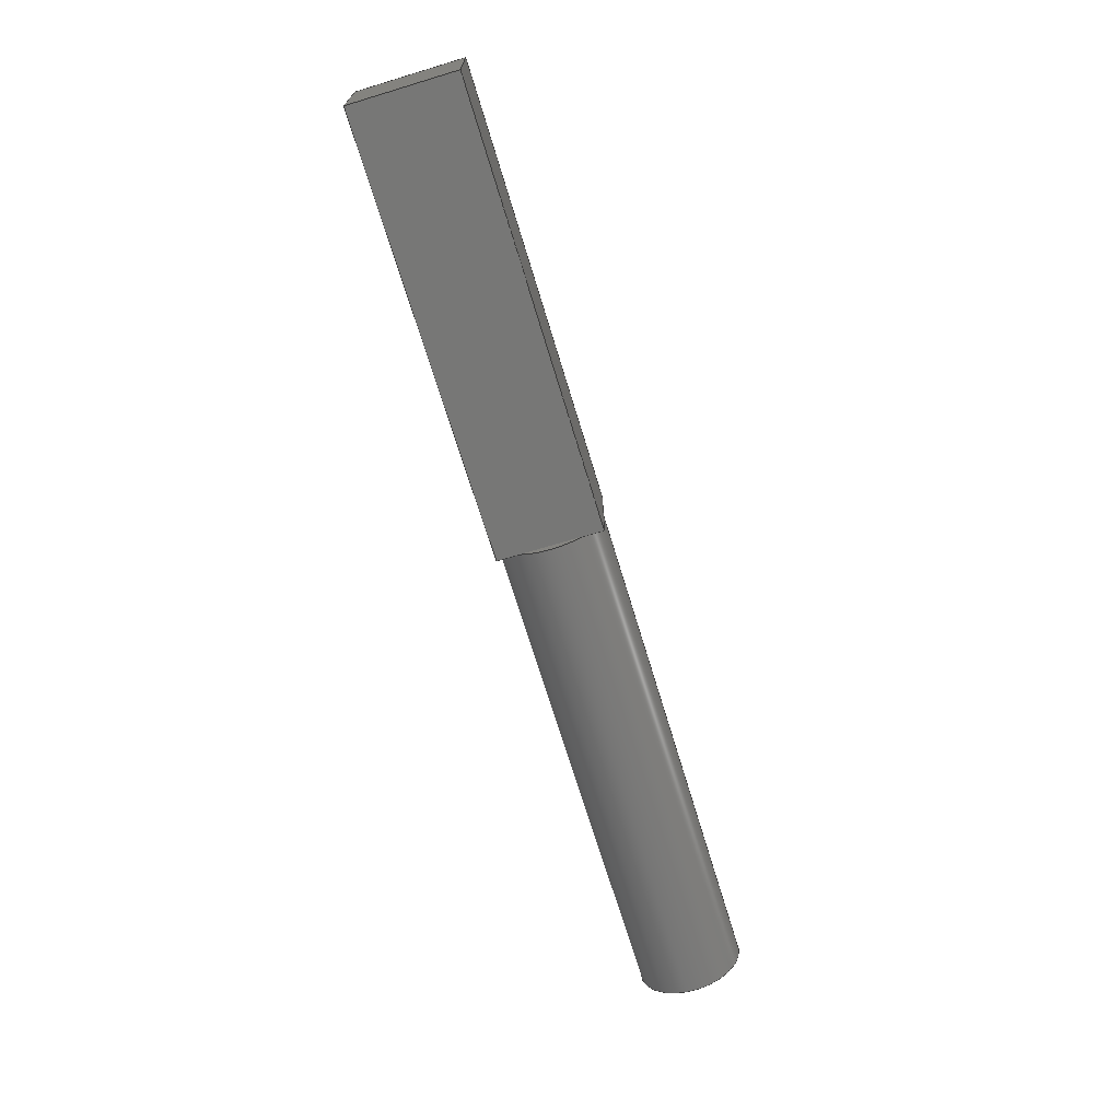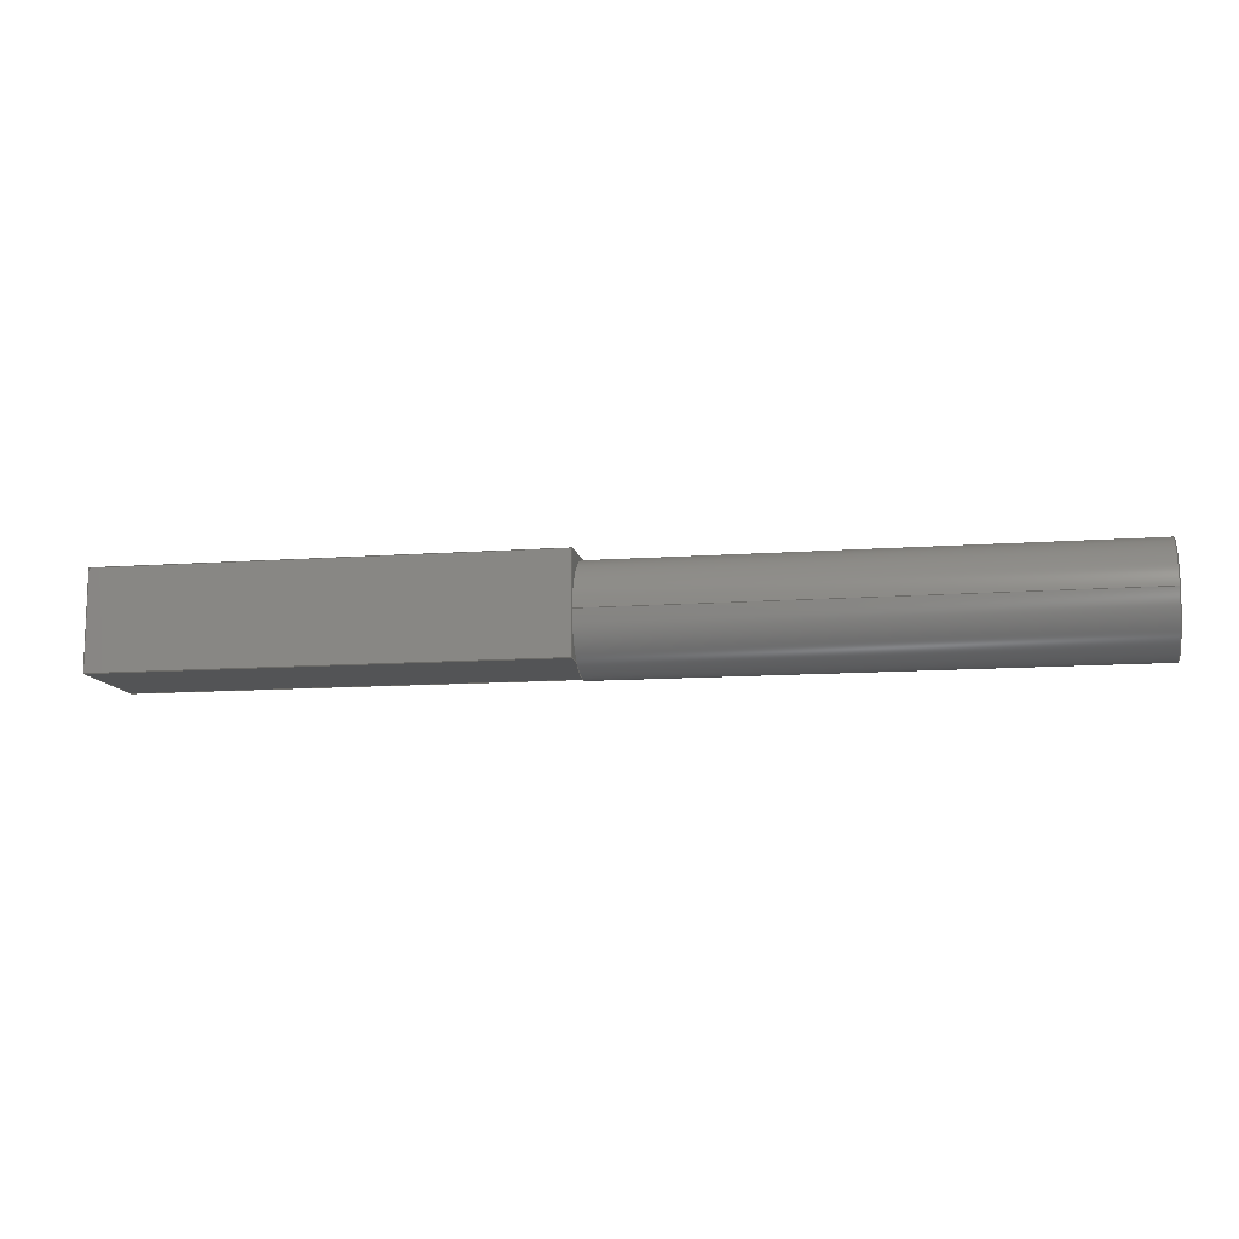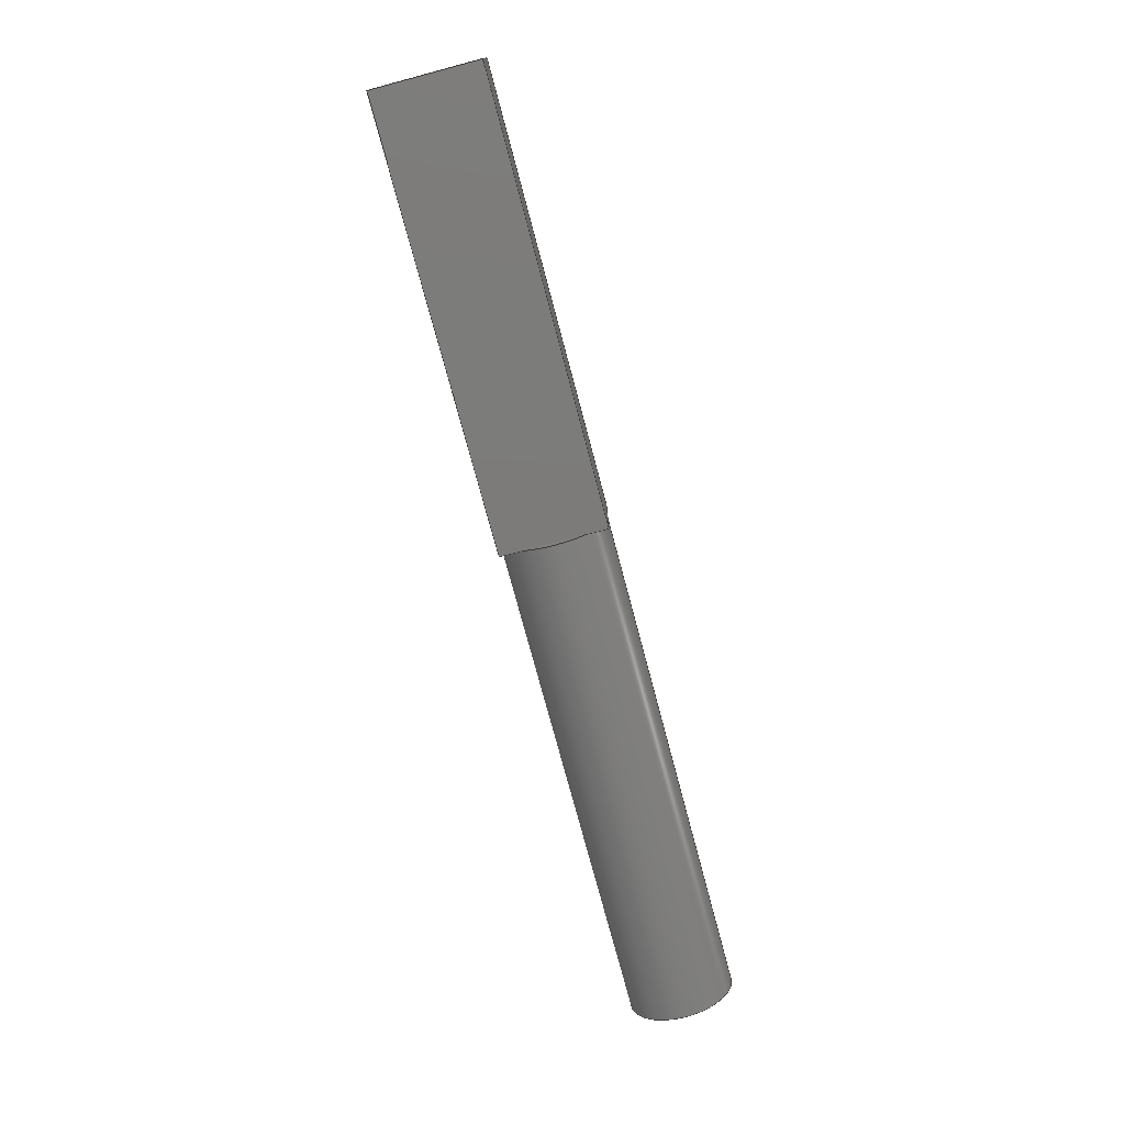
<metadata>
{"format":"step","ext":"step","renderer":"f3d","projection":"perspective","resolution":1024,"background":"white","views":[{"elev":-69.3,"azim":-73.2,"up":"+Z"},{"elev":-11.7,"azim":10.0,"up":"+Z"},{"elev":-74.9,"azim":-75.1,"up":"+Z"}]}
</metadata>
<code>
ISO-10303-21;
DATA;
#1=MECHANICAL_DESIGN_GEOMETRIC_PRESENTATION_REPRESENTATION('',(#4),#324);
#2=SHAPE_REPRESENTATION_RELATIONSHIP('SRR','None',#331,#3);
#3=ADVANCED_BREP_SHAPE_REPRESENTATION('',(#5),#323);
#4=STYLED_ITEM('',(#341),#5);
#5=MANIFOLD_SOLID_BREP('LEDDif',#182);
#6=CYLINDRICAL_SURFACE('',#211,1);
#7=FACE_OUTER_BOUND('',#19,.T.);
#8=FACE_OUTER_BOUND('',#20,.T.);
#9=FACE_OUTER_BOUND('',#21,.T.);
#10=FACE_OUTER_BOUND('',#22,.T.);
#11=FACE_OUTER_BOUND('',#23,.T.);
#12=FACE_OUTER_BOUND('',#24,.T.);
#13=FACE_OUTER_BOUND('',#25,.T.);
#14=FACE_OUTER_BOUND('',#26,.T.);
#15=FACE_OUTER_BOUND('',#27,.T.);
#16=FACE_OUTER_BOUND('',#28,.T.);
#17=FACE_OUTER_BOUND('',#29,.T.);
#18=FACE_OUTER_BOUND('',#30,.T.);
#19=EDGE_LOOP('',(#111,#112,#113));
#20=EDGE_LOOP('',(#114,#115,#116));
#21=EDGE_LOOP('',(#117,#118,#119));
#22=EDGE_LOOP('',(#120,#121,#122,#123));
#23=EDGE_LOOP('',(#124,#125,#126,#127,#128));
#24=EDGE_LOOP('',(#129,#130,#131));
#25=EDGE_LOOP('',(#132,#133,#134,#135,#136,#137));
#26=EDGE_LOOP('',(#138,#139,#140,#141,#142));
#27=EDGE_LOOP('',(#143,#144,#145,#146,#147));
#28=EDGE_LOOP('',(#148,#149));
#29=EDGE_LOOP('',(#150,#151,#152,#153,#154,#155,#156,#157));
#30=EDGE_LOOP('',(#158));
#31=LINE('',#276,#49);
#32=LINE('',#277,#50);
#33=LINE('',#282,#51);
#34=LINE('',#283,#52);
#35=LINE('',#288,#53);
#36=LINE('',#289,#54);
#37=LINE('',#293,#55);
#38=LINE('',#295,#56);
#39=LINE('',#297,#57);
#40=LINE('',#298,#58);
#41=LINE('',#300,#59);
#42=LINE('',#301,#60);
#43=LINE('',#306,#61);
#44=LINE('',#307,#62);
#45=LINE('',#309,#63);
#46=LINE('',#310,#64);
#47=LINE('',#311,#65);
#48=LINE('',#318,#66);
#49=VECTOR('',#220,10);
#50=VECTOR('',#221,10);
#51=VECTOR('',#226,10);
#52=VECTOR('',#227,10);
#53=VECTOR('',#232,10);
#54=VECTOR('',#233,10);
#55=VECTOR('',#236,10);
#56=VECTOR('',#237,10);
#57=VECTOR('',#238,10);
#58=VECTOR('',#239,10);
#59=VECTOR('',#242,10);
#60=VECTOR('',#243,10);
#61=VECTOR('',#248,10);
#62=VECTOR('',#249,10);
#63=VECTOR('',#252,10);
#64=VECTOR('',#253,10);
#65=VECTOR('',#254,10);
#66=VECTOR('',#265,1);
#67=CIRCLE('',#197,1);
#68=CIRCLE('',#199,1);
#69=CIRCLE('',#201,1);
#70=CIRCLE('',#205,1);
#71=CIRCLE('',#210,1);
#72=CIRCLE('',#212,1);
#73=VERTEX_POINT('',#272);
#74=VERTEX_POINT('',#273);
#75=VERTEX_POINT('',#275);
#76=VERTEX_POINT('',#279);
#77=VERTEX_POINT('',#281);
#78=VERTEX_POINT('',#285);
#79=VERTEX_POINT('',#287);
#80=VERTEX_POINT('',#291);
#81=VERTEX_POINT('',#292);
#82=VERTEX_POINT('',#294);
#83=VERTEX_POINT('',#296);
#84=VERTEX_POINT('',#303);
#85=VERTEX_POINT('',#305);
#86=VERTEX_POINT('',#317);
#87=EDGE_CURVE('',#73,#74,#67,.T.);
#88=EDGE_CURVE('',#75,#74,#31,.T.);
#89=EDGE_CURVE('',#75,#73,#32,.T.);
#90=EDGE_CURVE('',#76,#73,#68,.T.);
#91=EDGE_CURVE('',#73,#77,#33,.T.);
#92=EDGE_CURVE('',#77,#76,#34,.T.);
#93=EDGE_CURVE('',#78,#76,#69,.T.);
#94=EDGE_CURVE('',#76,#79,#35,.T.);
#95=EDGE_CURVE('',#78,#79,#36,.T.);
#96=EDGE_CURVE('',#80,#81,#37,.T.);
#97=EDGE_CURVE('',#80,#82,#38,.T.);
#98=EDGE_CURVE('',#83,#82,#39,.T.);
#99=EDGE_CURVE('',#81,#83,#40,.T.);
#100=EDGE_CURVE('',#81,#77,#41,.T.);
#101=EDGE_CURVE('',#79,#83,#42,.T.);
#102=EDGE_CURVE('',#84,#78,#70,.T.);
#103=EDGE_CURVE('',#85,#78,#43,.T.);
#104=EDGE_CURVE('',#84,#85,#44,.T.);
#105=EDGE_CURVE('',#75,#80,#45,.T.);
#106=EDGE_CURVE('',#84,#74,#46,.T.);
#107=EDGE_CURVE('',#82,#85,#47,.T.);
#108=EDGE_CURVE('',#74,#84,#71,.T.);
#109=EDGE_CURVE('',#78,#86,#48,.T.);
#110=EDGE_CURVE('',#86,#86,#72,.T.);
#111=ORIENTED_EDGE('',*,*,#87,.T.);
#112=ORIENTED_EDGE('',*,*,#88,.F.);
#113=ORIENTED_EDGE('',*,*,#89,.T.);
#114=ORIENTED_EDGE('',*,*,#90,.T.);
#115=ORIENTED_EDGE('',*,*,#91,.T.);
#116=ORIENTED_EDGE('',*,*,#92,.T.);
#117=ORIENTED_EDGE('',*,*,#93,.T.);
#118=ORIENTED_EDGE('',*,*,#94,.T.);
#119=ORIENTED_EDGE('',*,*,#95,.F.);
#120=ORIENTED_EDGE('',*,*,#96,.F.);
#121=ORIENTED_EDGE('',*,*,#97,.T.);
#122=ORIENTED_EDGE('',*,*,#98,.F.);
#123=ORIENTED_EDGE('',*,*,#99,.F.);
#124=ORIENTED_EDGE('',*,*,#100,.F.);
#125=ORIENTED_EDGE('',*,*,#99,.T.);
#126=ORIENTED_EDGE('',*,*,#101,.F.);
#127=ORIENTED_EDGE('',*,*,#94,.F.);
#128=ORIENTED_EDGE('',*,*,#92,.F.);
#129=ORIENTED_EDGE('',*,*,#102,.T.);
#130=ORIENTED_EDGE('',*,*,#103,.F.);
#131=ORIENTED_EDGE('',*,*,#104,.F.);
#132=ORIENTED_EDGE('',*,*,#105,.F.);
#133=ORIENTED_EDGE('',*,*,#88,.T.);
#134=ORIENTED_EDGE('',*,*,#106,.F.);
#135=ORIENTED_EDGE('',*,*,#104,.T.);
#136=ORIENTED_EDGE('',*,*,#107,.F.);
#137=ORIENTED_EDGE('',*,*,#97,.F.);
#138=ORIENTED_EDGE('',*,*,#105,.T.);
#139=ORIENTED_EDGE('',*,*,#96,.T.);
#140=ORIENTED_EDGE('',*,*,#100,.T.);
#141=ORIENTED_EDGE('',*,*,#91,.F.);
#142=ORIENTED_EDGE('',*,*,#89,.F.);
#143=ORIENTED_EDGE('',*,*,#107,.T.);
#144=ORIENTED_EDGE('',*,*,#103,.T.);
#145=ORIENTED_EDGE('',*,*,#95,.T.);
#146=ORIENTED_EDGE('',*,*,#101,.T.);
#147=ORIENTED_EDGE('',*,*,#98,.T.);
#148=ORIENTED_EDGE('',*,*,#106,.T.);
#149=ORIENTED_EDGE('',*,*,#108,.T.);
#150=ORIENTED_EDGE('',*,*,#93,.F.);
#151=ORIENTED_EDGE('',*,*,#109,.T.);
#152=ORIENTED_EDGE('',*,*,#110,.F.);
#153=ORIENTED_EDGE('',*,*,#109,.F.);
#154=ORIENTED_EDGE('',*,*,#102,.F.);
#155=ORIENTED_EDGE('',*,*,#108,.F.);
#156=ORIENTED_EDGE('',*,*,#87,.F.);
#157=ORIENTED_EDGE('',*,*,#90,.F.);
#158=ORIENTED_EDGE('',*,*,#110,.T.);
#159=PLANE('',#196);
#160=PLANE('',#198);
#161=PLANE('',#200);
#162=PLANE('',#202);
#163=PLANE('',#203);
#164=PLANE('',#204);
#165=PLANE('',#206);
#166=PLANE('',#207);
#167=PLANE('',#208);
#168=PLANE('',#209);
#169=PLANE('',#213);
#170=ADVANCED_FACE('',(#7),#159,.T.);
#171=ADVANCED_FACE('',(#8),#160,.T.);
#172=ADVANCED_FACE('',(#9),#161,.T.);
#173=ADVANCED_FACE('',(#10),#162,.T.);
#174=ADVANCED_FACE('',(#11),#163,.T.);
#175=ADVANCED_FACE('',(#12),#164,.T.);
#176=ADVANCED_FACE('',(#13),#165,.T.);
#177=ADVANCED_FACE('',(#14),#166,.T.);
#178=ADVANCED_FACE('',(#15),#167,.T.);
#179=ADVANCED_FACE('',(#16),#168,.F.);
#180=ADVANCED_FACE('',(#17),#6,.T.);
#181=ADVANCED_FACE('',(#18),#169,.T.);
#182=CLOSED_SHELL('',(#170,#171,#172,#173,#174,#175,#176,#177,#178,#179,
#180,#181));
#183=DERIVED_UNIT_ELEMENT(#185,1);
#184=DERIVED_UNIT_ELEMENT(#326,-3);
#185=(
MASS_UNIT()
NAMED_UNIT(*)
SI_UNIT(.KILO.,.GRAM.)
);
#186=DERIVED_UNIT((#183,#184));
#187=MEASURE_REPRESENTATION_ITEM('density measure',
POSITIVE_RATIO_MEASURE(7850),#186);
#188=PROPERTY_DEFINITION_REPRESENTATION(#193,#190);
#189=PROPERTY_DEFINITION_REPRESENTATION(#194,#191);
#190=REPRESENTATION('material name',(#192),#323);
#191=REPRESENTATION('density',(#187),#323);
#192=DESCRIPTIVE_REPRESENTATION_ITEM('Steel','Steel');
#193=PROPERTY_DEFINITION('material property','material name',#333);
#194=PROPERTY_DEFINITION('material property','density of part',#333);
#195=AXIS2_PLACEMENT_3D('placement',#270,#214,#215);
#196=AXIS2_PLACEMENT_3D('',#271,#216,#217);
#197=AXIS2_PLACEMENT_3D('',#274,#218,#219);
#198=AXIS2_PLACEMENT_3D('',#278,#222,#223);
#199=AXIS2_PLACEMENT_3D('',#280,#224,#225);
#200=AXIS2_PLACEMENT_3D('',#284,#228,#229);
#201=AXIS2_PLACEMENT_3D('',#286,#230,#231);
#202=AXIS2_PLACEMENT_3D('',#290,#234,#235);
#203=AXIS2_PLACEMENT_3D('',#299,#240,#241);
#204=AXIS2_PLACEMENT_3D('',#302,#244,#245);
#205=AXIS2_PLACEMENT_3D('',#304,#246,#247);
#206=AXIS2_PLACEMENT_3D('',#308,#250,#251);
#207=AXIS2_PLACEMENT_3D('',#312,#255,#256);
#208=AXIS2_PLACEMENT_3D('',#313,#257,#258);
#209=AXIS2_PLACEMENT_3D('',#314,#259,#260);
#210=AXIS2_PLACEMENT_3D('',#315,#261,#262);
#211=AXIS2_PLACEMENT_3D('',#316,#263,#264);
#212=AXIS2_PLACEMENT_3D('',#319,#266,#267);
#213=AXIS2_PLACEMENT_3D('',#320,#268,#269);
#214=DIRECTION('axis',(0,0,1));
#215=DIRECTION('refdir',(1,0,0));
#216=DIRECTION('center_axis',(1,0,0));
#217=DIRECTION('ref_axis',(0,0,1));
#218=DIRECTION('center_axis',(-1,-2.914e-16,-9.7e-49));
#219=DIRECTION('ref_axis',(1.062e-16,1,0));
#220=DIRECTION('',(0,-1,0));
#221=DIRECTION('',(0,0,1));
#222=DIRECTION('center_axis',(1,0,0));
#223=DIRECTION('ref_axis',(0,0,1));
#224=DIRECTION('center_axis',(-1,-2.914e-16,-9.7e-49));
#225=DIRECTION('ref_axis',(1.062e-16,1,0));
#226=DIRECTION('',(0,0,1));
#227=DIRECTION('',(0,-1,0));
#228=DIRECTION('center_axis',(1,0,0));
#229=DIRECTION('ref_axis',(0,0,1));
#230=DIRECTION('center_axis',(-1,-2.914e-16,-9.7e-49));
#231=DIRECTION('ref_axis',(1.062e-16,1,0));
#232=DIRECTION('',(0,-1,0));
#233=DIRECTION('',(0,0,1));
#234=DIRECTION('center_axis',(-1,0,0));
#235=DIRECTION('ref_axis',(0,0,-1));
#236=DIRECTION('',(0,0,1));
#237=DIRECTION('',(0,-1,0));
#238=DIRECTION('',(0,0,-1));
#239=DIRECTION('',(0,-1,0));
#240=DIRECTION('center_axis',(0,0,1));
#241=DIRECTION('ref_axis',(-1,0,0));
#242=DIRECTION('',(1,0,0));
#243=DIRECTION('',(-1,0,0));
#244=DIRECTION('center_axis',(1,0,0));
#245=DIRECTION('ref_axis',(0,0,1));
#246=DIRECTION('center_axis',(-1,-2.914e-16,-9.7e-49));
#247=DIRECTION('ref_axis',(1.062e-16,1,0));
#248=DIRECTION('',(0,0,1));
#249=DIRECTION('',(0,-1,0));
#250=DIRECTION('center_axis',(0,0,-1));
#251=DIRECTION('ref_axis',(1,0,0));
#252=DIRECTION('',(-1,0,0));
#253=DIRECTION('',(-2.914e-16,1,0));
#254=DIRECTION('',(1,0,0));
#255=DIRECTION('center_axis',(0,1,0));
#256=DIRECTION('ref_axis',(1,0,0));
#257=DIRECTION('center_axis',(0,-1,0));
#258=DIRECTION('ref_axis',(0,0,-1));
#259=DIRECTION('center_axis',(1,2.914e-16,9.7e-49));
#260=DIRECTION('ref_axis',(9.7e-49,0,-1));
#261=DIRECTION('center_axis',(-1,-2.914e-16,-9.7e-49));
#262=DIRECTION('ref_axis',(1.062e-16,1,0));
#263=DIRECTION('center_axis',(-1,1.062e-16,0));
#264=DIRECTION('ref_axis',(1.062e-16,1,0));
#265=DIRECTION('',(1,-1.062e-16,0));
#266=DIRECTION('center_axis',(1,-1.586e-16,0));
#267=DIRECTION('ref_axis',(1.586e-16,1,0));
#268=DIRECTION('center_axis',(1,-1.586e-16,0));
#269=DIRECTION('ref_axis',(1.586e-16,1,0));
#270=CARTESIAN_POINT('',(0,0,0));
#271=CARTESIAN_POINT('Origin',(32,-6.45,-10.1));
#272=CARTESIAN_POINT('',(32,-6.45,-9.295));
#273=CARTESIAN_POINT('',(32,-6.857,-10.1));
#274=CARTESIAN_POINT('Origin',(32,-7.45,-9.295));
#275=CARTESIAN_POINT('',(32,-6.45,-10.1));
#276=CARTESIAN_POINT('',(32,-6.45,-10.1));
#277=CARTESIAN_POINT('',(32,-6.45,-10.29));
#278=CARTESIAN_POINT('Origin',(32,-6.45,-10.1));
#279=CARTESIAN_POINT('',(32,-7.45,-8.295));
#280=CARTESIAN_POINT('Origin',(32,-7.45,-9.295));
#281=CARTESIAN_POINT('',(32,-6.45,-8.295));
#282=CARTESIAN_POINT('',(32,-6.45,-10.29));
#283=CARTESIAN_POINT('',(32,-6.45,-8.295));
#284=CARTESIAN_POINT('Origin',(32,-6.45,-10.1));
#285=CARTESIAN_POINT('',(32,-8.45,-9.295));
#286=CARTESIAN_POINT('Origin',(32,-7.45,-9.295));
#287=CARTESIAN_POINT('',(32,-8.45,-8.295));
#288=CARTESIAN_POINT('',(32,-6.45,-8.295));
#289=CARTESIAN_POINT('',(32,-8.45,-10.29));
#290=CARTESIAN_POINT('Origin',(23.7,-6.45,-8.295));
#291=CARTESIAN_POINT('',(23.7,-6.45,-10.1));
#292=CARTESIAN_POINT('',(23.7,-6.45,-8.295));
#293=CARTESIAN_POINT('',(23.7,-6.45,-10.1));
#294=CARTESIAN_POINT('',(23.7,-8.45,-10.1));
#295=CARTESIAN_POINT('',(23.7,-6.45,-10.1));
#296=CARTESIAN_POINT('',(23.7,-8.45,-8.295));
#297=CARTESIAN_POINT('',(23.7,-8.45,-10.1));
#298=CARTESIAN_POINT('',(23.7,-6.45,-8.295));
#299=CARTESIAN_POINT('Origin',(32,-6.45,-8.295));
#300=CARTESIAN_POINT('',(23.7,-6.45,-8.295));
#301=CARTESIAN_POINT('',(23.7,-8.45,-8.295));
#302=CARTESIAN_POINT('Origin',(32,-6.45,-10.1));
#303=CARTESIAN_POINT('',(32,-8.043,-10.1));
#304=CARTESIAN_POINT('Origin',(32,-7.45,-9.295));
#305=CARTESIAN_POINT('',(32,-8.45,-10.1));
#306=CARTESIAN_POINT('',(32,-8.45,-10.29));
#307=CARTESIAN_POINT('',(32,-6.45,-10.1));
#308=CARTESIAN_POINT('Origin',(23.7,-6.45,-10.1));
#309=CARTESIAN_POINT('',(32,-6.45,-10.1));
#310=CARTESIAN_POINT('',(32,-6.95,-10.1));
#311=CARTESIAN_POINT('',(32,-8.45,-10.1));
#312=CARTESIAN_POINT('Origin',(27.85,-6.45,-9.197));
#313=CARTESIAN_POINT('Origin',(27.85,-8.45,-9.197));
#314=CARTESIAN_POINT('Origin',(32,-7.45,-9.295));
#315=CARTESIAN_POINT('Origin',(32,-7.45,-9.295));
#316=CARTESIAN_POINT('Origin',(41.5,-7.45,-9.295));
#317=CARTESIAN_POINT('',(41.5,-8.45,-9.295));
#318=CARTESIAN_POINT('',(41.5,-8.45,-9.295));
#319=CARTESIAN_POINT('Origin',(41.5,-7.45,-9.295));
#320=CARTESIAN_POINT('Origin',(41.5,-7.45,-9.295));
#321=UNCERTAINTY_MEASURE_WITH_UNIT(LENGTH_MEASURE(0.01),#325,
'DISTANCE_ACCURACY_VALUE',
'Maximum model space distance between geometric entities at asserted c
onnectivities');
#322=UNCERTAINTY_MEASURE_WITH_UNIT(LENGTH_MEASURE(0.01),#325,
'DISTANCE_ACCURACY_VALUE',
'Maximum model space distance between geometric entities at asserted c
onnectivities');
#323=(
GEOMETRIC_REPRESENTATION_CONTEXT(3)
GLOBAL_UNCERTAINTY_ASSIGNED_CONTEXT((#321))
GLOBAL_UNIT_ASSIGNED_CONTEXT((#325,#327,#328))
REPRESENTATION_CONTEXT('','3D')
);
#324=(
GEOMETRIC_REPRESENTATION_CONTEXT(3)
GLOBAL_UNCERTAINTY_ASSIGNED_CONTEXT((#322))
GLOBAL_UNIT_ASSIGNED_CONTEXT((#325,#327,#328))
REPRESENTATION_CONTEXT('','3D')
);
#325=(
LENGTH_UNIT()
NAMED_UNIT(*)
SI_UNIT(.MILLI.,.METRE.)
);
#326=(
LENGTH_UNIT()
NAMED_UNIT(*)
SI_UNIT($,.METRE.)
);
#327=(
NAMED_UNIT(*)
PLANE_ANGLE_UNIT()
SI_UNIT($,.RADIAN.)
);
#328=(
NAMED_UNIT(*)
SI_UNIT($,.STERADIAN.)
SOLID_ANGLE_UNIT()
);
#329=SHAPE_DEFINITION_REPRESENTATION(#330,#331);
#330=PRODUCT_DEFINITION_SHAPE('',$,#333);
#331=SHAPE_REPRESENTATION('',(#195),#323);
#332=PRODUCT_DEFINITION_CONTEXT('part definition',#337,'design');
#333=PRODUCT_DEFINITION('LEDDif','LEDDif',#334,#332);
#334=PRODUCT_DEFINITION_FORMATION('',$,#339);
#335=PRODUCT_RELATED_PRODUCT_CATEGORY('LEDDif','LEDDif',(#339));
#336=APPLICATION_PROTOCOL_DEFINITION('international standard',
'automotive_design',2009,#337);
#337=APPLICATION_CONTEXT(
'Core Data for Automotive Mechanical Design Process');
#338=PRODUCT_CONTEXT('part definition',#337,'mechanical');
#339=PRODUCT('LEDDif','LEDDif',$,(#338));
#340=PRESENTATION_STYLE_ASSIGNMENT((#342));
#341=PRESENTATION_STYLE_ASSIGNMENT((#343));
#342=SURFACE_STYLE_USAGE(.BOTH.,#344);
#343=SURFACE_STYLE_USAGE(.BOTH.,#345);
#344=SURFACE_SIDE_STYLE('',(#346));
#345=SURFACE_SIDE_STYLE('',(#347));
#346=SURFACE_STYLE_FILL_AREA(#348);
#347=SURFACE_STYLE_FILL_AREA(#349);
#348=FILL_AREA_STYLE('Steel - Satin',(#350));
#349=FILL_AREA_STYLE('Acrylic (Clear)',(#351));
#350=FILL_AREA_STYLE_COLOUR('Steel - Satin',#352);
#351=FILL_AREA_STYLE_COLOUR('Acrylic (Clear)',#353);
#352=COLOUR_RGB('Steel - Satin',0.6275,0.6275,0.6275);
#353=COLOUR_RGB('Acrylic (Clear)',0.9647,0.9647,0.9529);
ENDSEC;
END-ISO-10303-21;

</code>
